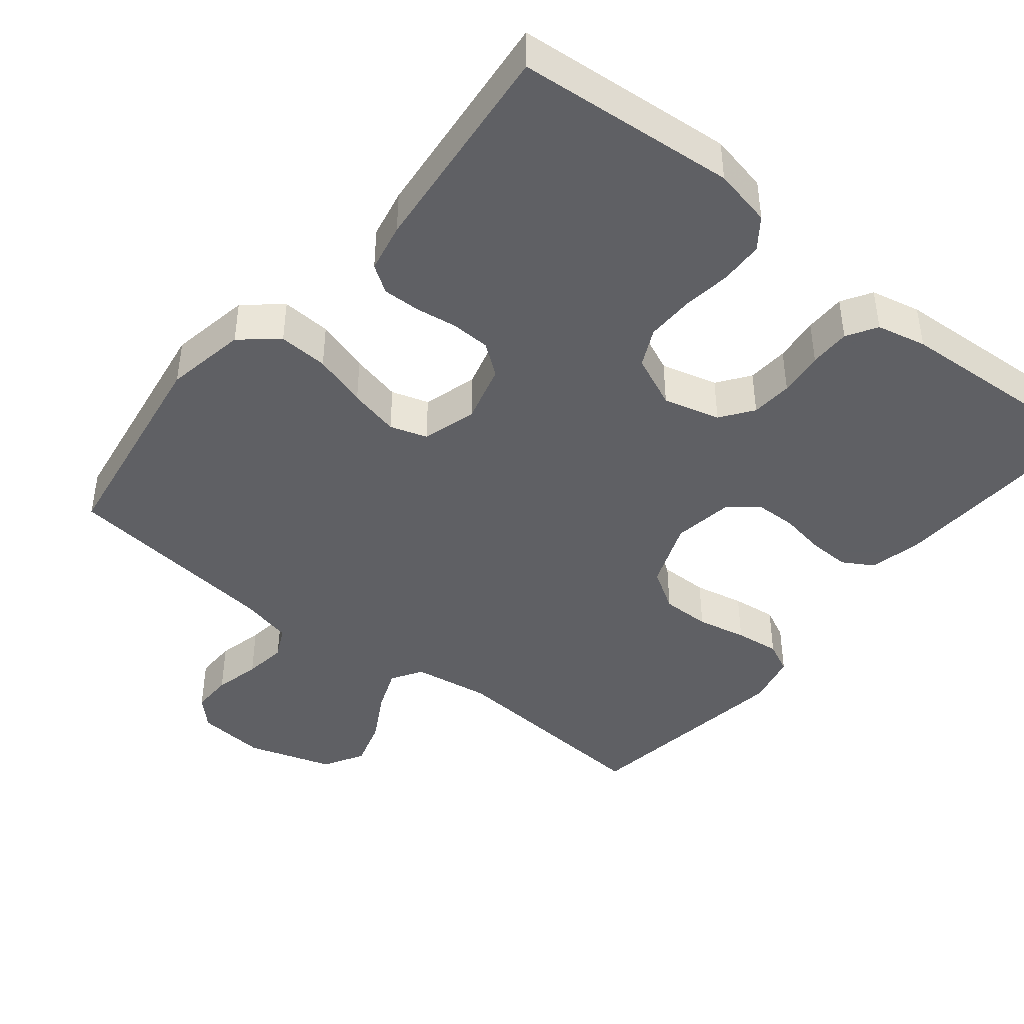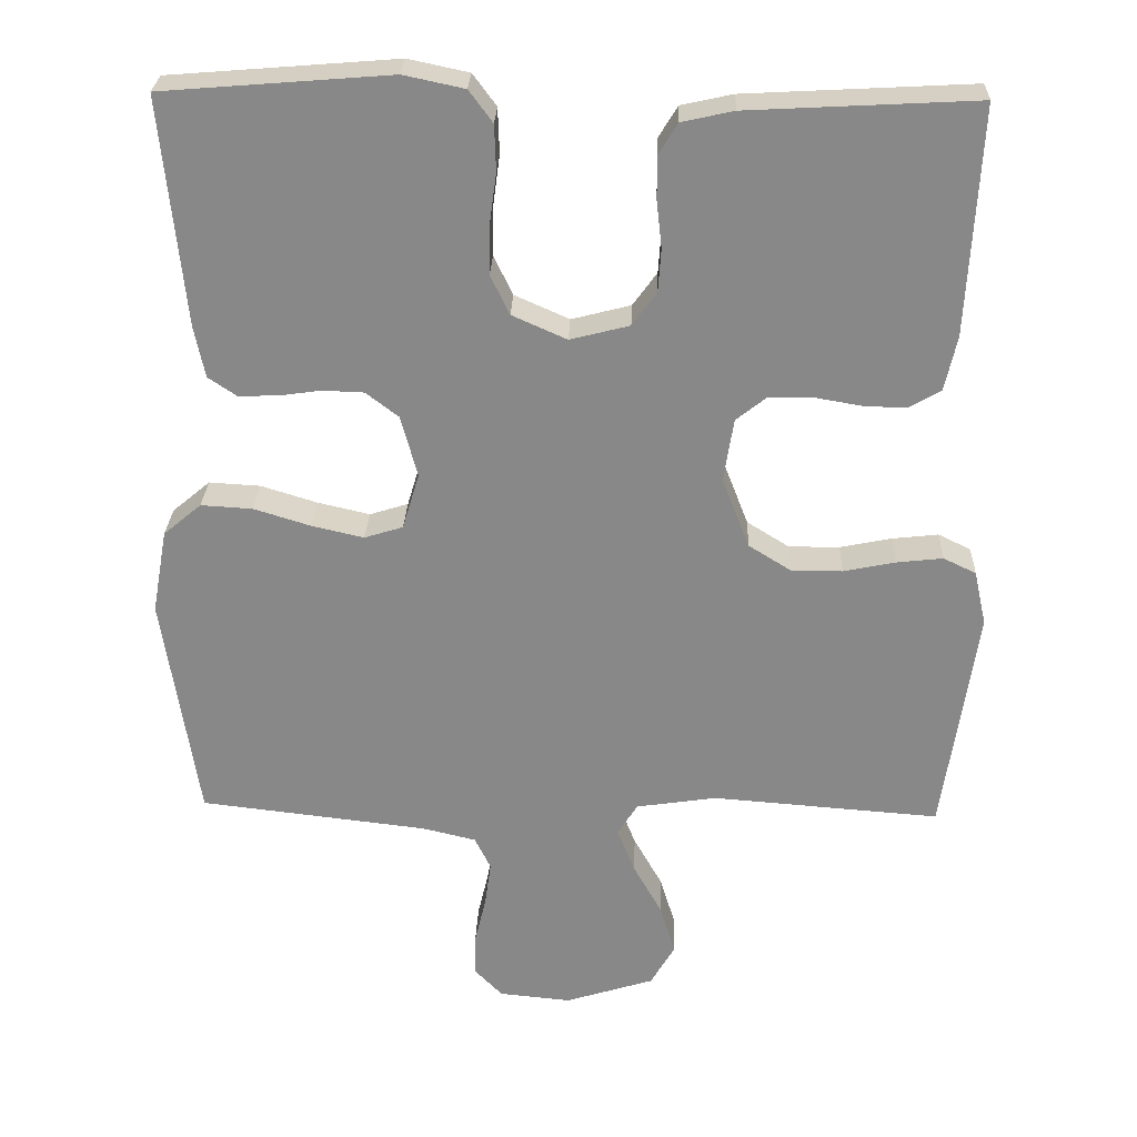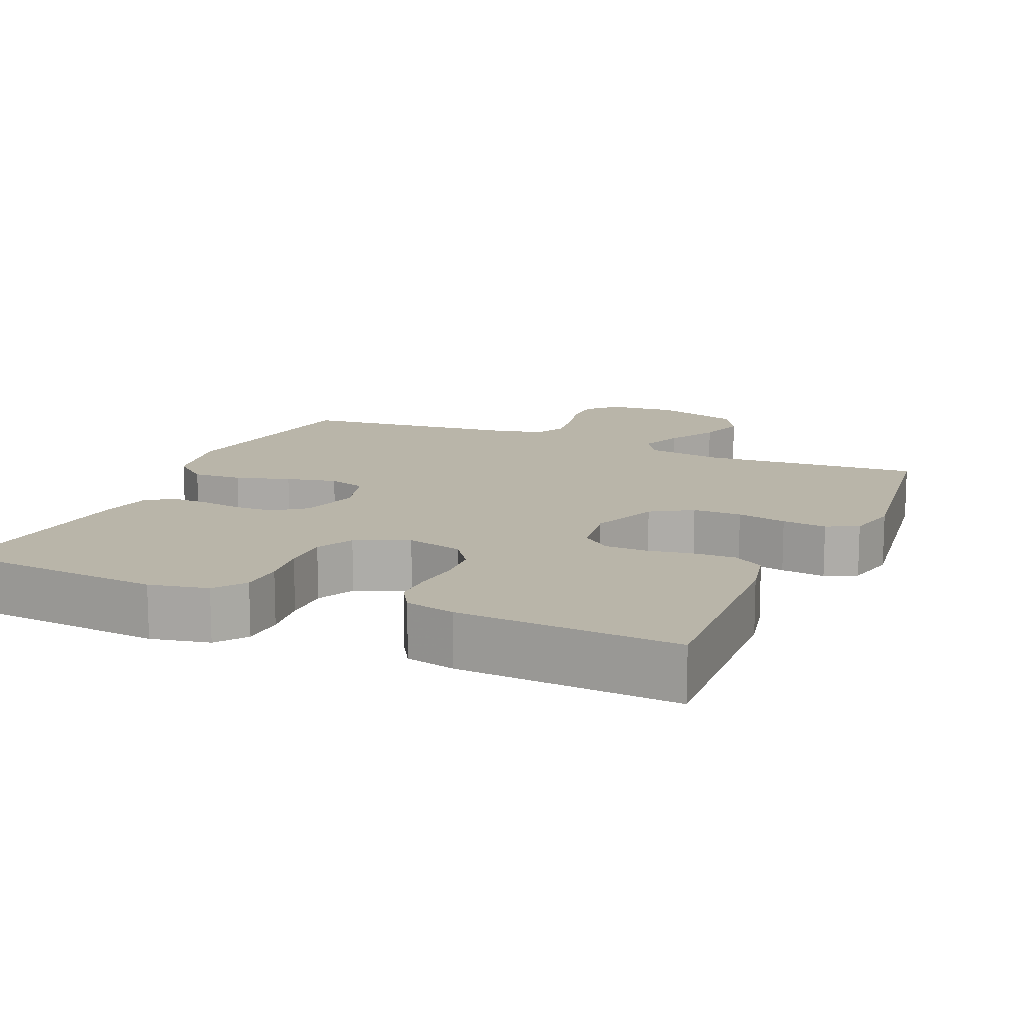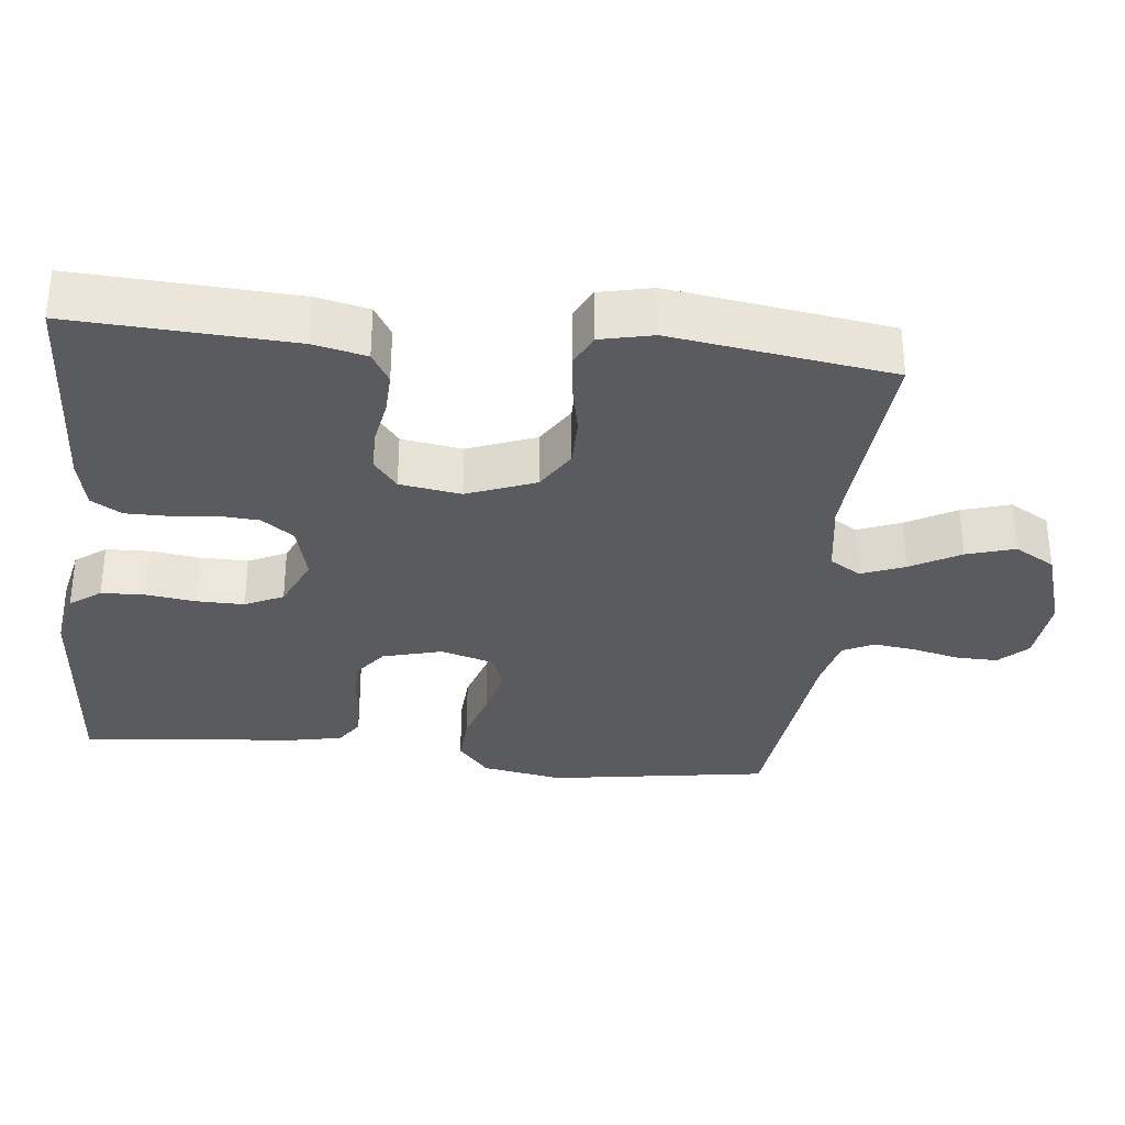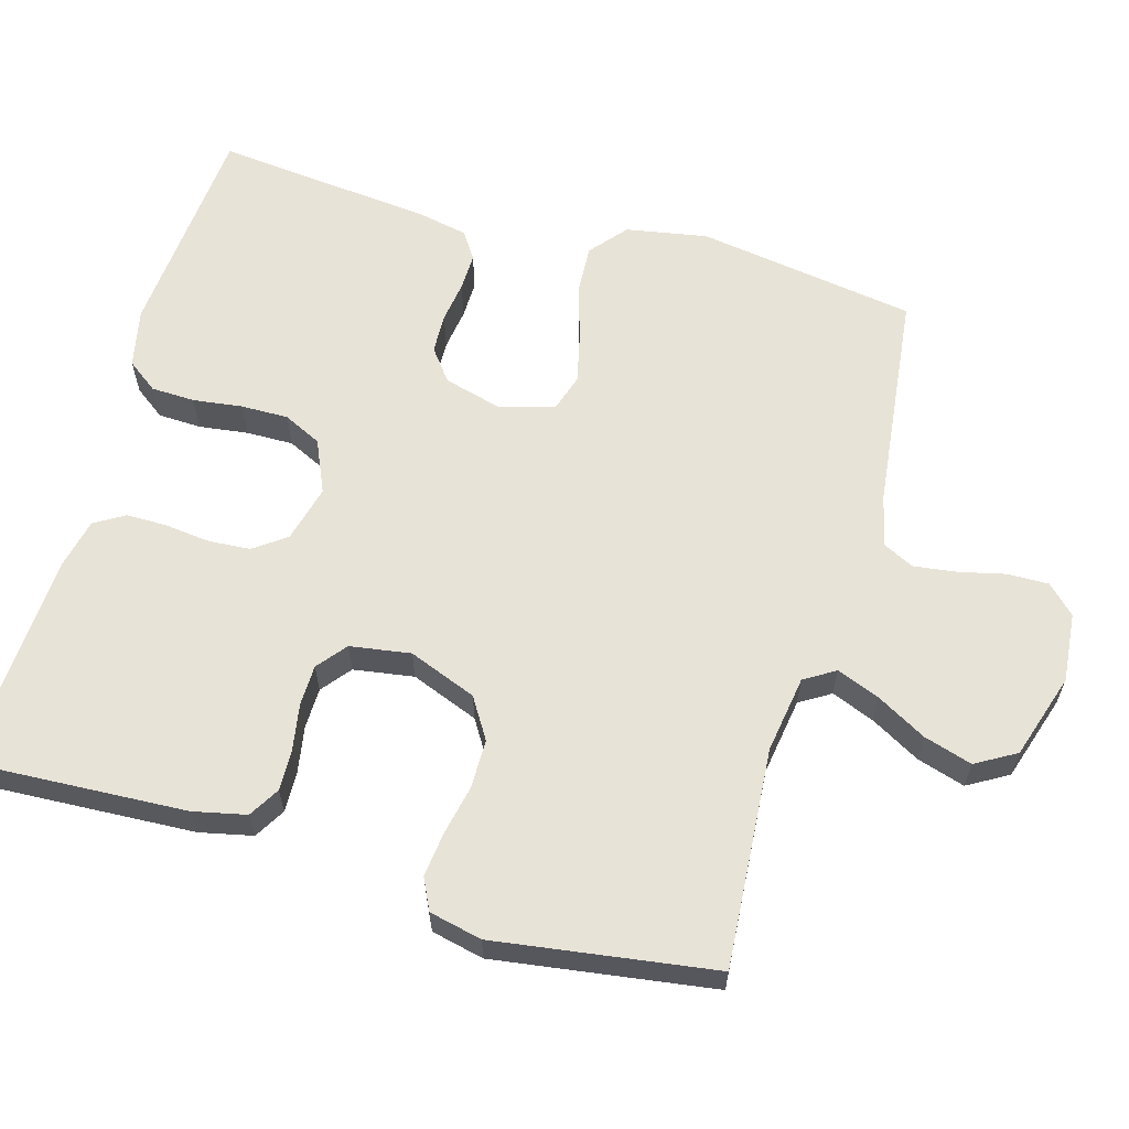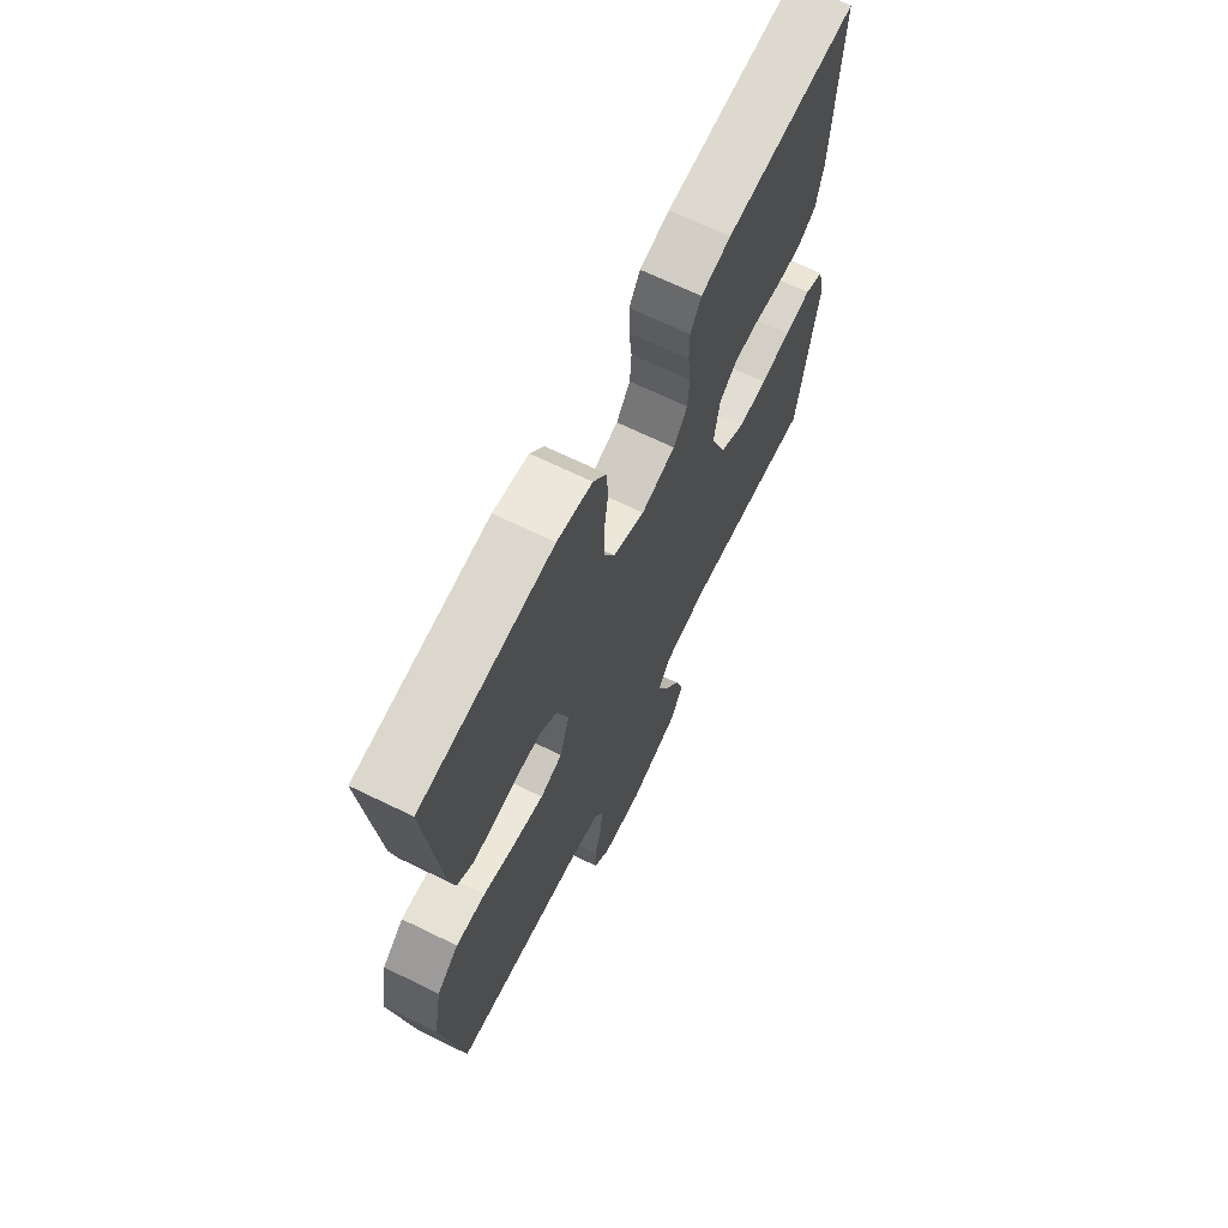
<metadata>
{"format":"obj","ext":"obj","renderer":"f3d","projection":"perspective","resolution":1024,"background":"white","views":[{"elev":-43.2,"azim":-38.8,"up":"+Y"},{"elev":26.9,"azim":2.0,"up":"+Z"},{"elev":13.4,"azim":23.7,"up":"+Y"},{"elev":-32.9,"azim":83.8,"up":"+Y"},{"elev":61.9,"azim":106.1,"up":"+Y"},{"elev":68.2,"azim":-64.0,"up":"+Z"}]}
</metadata>
<code>
v 0.5 0.07 0.5
v 0.484 0.07 0.2
v 0.468 0.07 0.128
v 0.426 0.07 0.103
v 0.369 0.07 0.105
v 0.306 0.07 0.116
v 0.25 0.07 0.115
v 0.21 0.07 0.083
v 0.197 0.07 0
v 0.233 0.07 -0.093
v 0.289 0.07 -0.128
v 0.356 0.07 -0.128
v 0.424 0.07 -0.114
v 0.485 0.07 -0.107
v 0.528 0.07 -0.128
v 0.544 0.07 -0.2
v 0.5 0.07 -0.5
v 0.2 0.07 -0.477
v 0.094 0.07 -0.493
v 0.068 0.07 -0.535
v 0.091 0.07 -0.594
v 0.129 0.07 -0.662
v 0.149 0.07 -0.728
v 0.117 0.07 -0.783
v 0 0.07 -0.82
v -0.095 0.07 -0.811
v -0.132 0.07 -0.773
v -0.131 0.07 -0.717
v -0.116 0.07 -0.654
v -0.108 0.07 -0.595
v -0.129 0.07 -0.552
v -0.2 0.07 -0.535
v -0.5 0.07 -0.5
v -0.546 0.07 -0.2
v -0.526 0.07 -0.089
v -0.476 0.07 -0.047
v -0.408 0.07 -0.051
v -0.334 0.07 -0.074
v -0.265 0.07 -0.09
v -0.214 0.07 -0.074
v -0.192 0.07 0
v -0.214 0.07 0.081
v -0.257 0.07 0.114
v -0.311 0.07 0.116
v -0.368 0.07 0.108
v -0.419 0.07 0.107
v -0.456 0.07 0.132
v -0.47 0.07 0.2
v -0.5 0.07 0.5
v -0.2 0.07 0.524
v -0.12 0.07 0.507
v -0.089 0.07 0.465
v -0.087 0.07 0.405
v -0.096 0.07 0.338
v -0.097 0.07 0.273
v -0.072 0.07 0.221
v 0 0.07 0.189
v 0.078 0.07 0.209
v 0.11 0.07 0.253
v 0.114 0.07 0.31
v 0.107 0.07 0.372
v 0.107 0.07 0.428
v 0.132 0.07 0.469
v 0.2 0.07 0.484
v 0.5 0 0.5
v 0.484 0 0.2
v 0.468 0 0.128
v 0.426 0 0.103
v 0.369 0 0.105
v 0.306 0 0.116
v 0.25 0 0.115
v 0.21 0 0.083
v 0.197 0 0
v 0.233 0 -0.093
v 0.289 0 -0.128
v 0.356 0 -0.128
v 0.424 0 -0.114
v 0.485 0 -0.107
v 0.528 0 -0.128
v 0.544 0 -0.2
v 0.5 0 -0.5
v 0.2 0 -0.477
v 0.094 0 -0.493
v 0.068 0 -0.535
v 0.091 0 -0.594
v 0.129 0 -0.662
v 0.149 0 -0.728
v 0.117 0 -0.783
v 0 0 -0.82
v -0.095 0 -0.811
v -0.132 0 -0.773
v -0.131 0 -0.717
v -0.116 0 -0.654
v -0.108 0 -0.595
v -0.129 0 -0.552
v -0.2 0 -0.535
v -0.5 0 -0.5
v -0.546 0 -0.2
v -0.526 0 -0.089
v -0.476 0 -0.047
v -0.408 0 -0.051
v -0.334 0 -0.074
v -0.265 0 -0.09
v -0.214 0 -0.074
v -0.192 0 0
v -0.214 0 0.081
v -0.257 0 0.114
v -0.311 0 0.116
v -0.368 0 0.108
v -0.419 0 0.107
v -0.456 0 0.132
v -0.47 0 0.2
v -0.5 0 0.5
v -0.2 0 0.524
v -0.12 0 0.507
v -0.089 0 0.465
v -0.087 0 0.405
v -0.096 0 0.338
v -0.097 0 0.273
v -0.072 0 0.221
v 0 0 0.189
v 0.078 0 0.209
v 0.11 0 0.253
v 0.114 0 0.31
v 0.107 0 0.372
v 0.107 0 0.428
v 0.132 0 0.469
v 0.2 0 0.484
f 60 61 62 63
f 59 60 63 64
f 51 52 53 54
f 51 54 55
f 50 51 55
f 49 50 55
f 48 49 55 56
f 44 45 46 47
f 43 44 47 48
f 35 36 37 38
f 35 38 39
f 32 33 34 35
f 31 32 35 39
f 30 31 39 40
f 26 27 28 29
f 26 29 30
f 25 26 30
f 21 22 23 24
f 20 21 24 25
f 15 16 17 18
f 15 18 19
f 12 13 14 15
f 12 15 19
f 11 12 19
f 10 11 19 20
f 3 4 5 6
f 3 6 7
f 2 3 7
f 59 64 1 2
f 58 59 2 7
f 57 58 7 8
f 43 48 56 57
f 42 43 57 8
f 41 42 8 9
f 20 25 30 40
f 20 40 41
f 9 10 20 41
f 127 126 125 124
f 128 127 124 123
f 118 117 116 115
f 119 118 115
f 119 115 114
f 119 114 113
f 120 119 113 112
f 111 110 109 108
f 112 111 108 107
f 102 101 100 99
f 103 102 99
f 99 98 97 96
f 103 99 96 95
f 104 103 95 94
f 93 92 91 90
f 94 93 90
f 94 90 89
f 88 87 86 85
f 89 88 85 84
f 82 81 80 79
f 83 82 79
f 79 78 77 76
f 83 79 76
f 83 76 75
f 84 83 75 74
f 70 69 68 67
f 71 70 67
f 71 67 66
f 66 65 128 123
f 71 66 123 122
f 72 71 122 121
f 121 120 112 107
f 72 121 107 106
f 73 72 106 105
f 104 94 89 84
f 105 104 84
f 105 84 74 73
f 1 65 66 2
f 2 66 67 3
f 3 67 68 4
f 4 68 69 5
f 5 69 70 6
f 6 70 71 7
f 7 71 72 8
f 8 72 73 9
f 9 73 74 10
f 10 74 75 11
f 11 75 76 12
f 12 76 77 13
f 13 77 78 14
f 14 78 79 15
f 15 79 80 16
f 16 80 81 17
f 17 81 82 18
f 18 82 83 19
f 19 83 84 20
f 20 84 85 21
f 21 85 86 22
f 22 86 87 23
f 23 87 88 24
f 24 88 89 25
f 25 89 90 26
f 26 90 91 27
f 27 91 92 28
f 28 92 93 29
f 29 93 94 30
f 30 94 95 31
f 31 95 96 32
f 32 96 97 33
f 33 97 98 34
f 34 98 99 35
f 35 99 100 36
f 36 100 101 37
f 37 101 102 38
f 38 102 103 39
f 39 103 104 40
f 40 104 105 41
f 41 105 106 42
f 42 106 107 43
f 43 107 108 44
f 44 108 109 45
f 45 109 110 46
f 46 110 111 47
f 47 111 112 48
f 48 112 113 49
f 49 113 114 50
f 50 114 115 51
f 51 115 116 52
f 52 116 117 53
f 53 117 118 54
f 54 118 119 55
f 55 119 120 56
f 56 120 121 57
f 57 121 122 58
f 58 122 123 59
f 59 123 124 60
f 60 124 125 61
f 61 125 126 62
f 62 126 127 63
f 63 127 128 64
f 64 128 65 1

</code>
